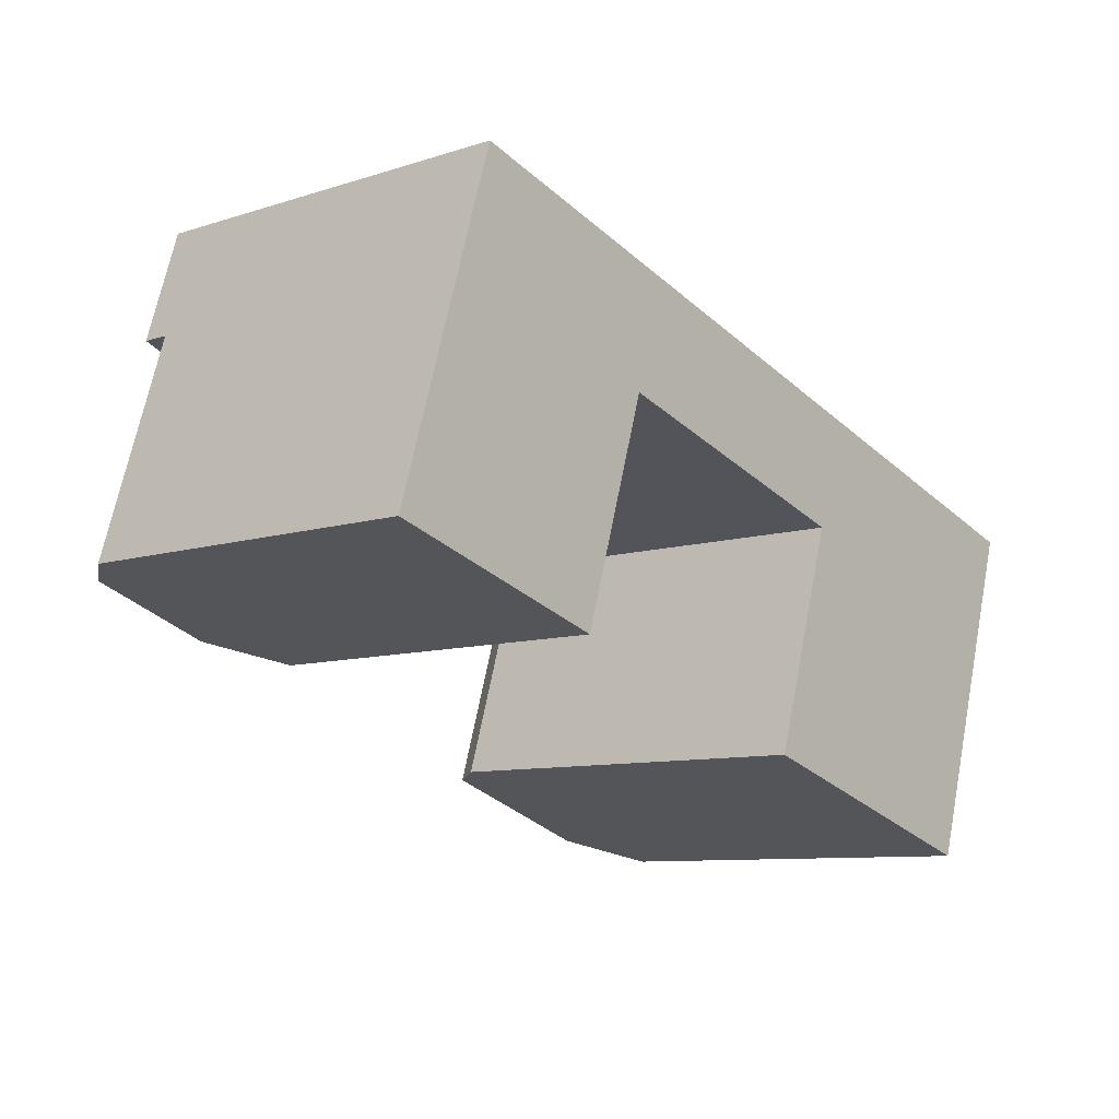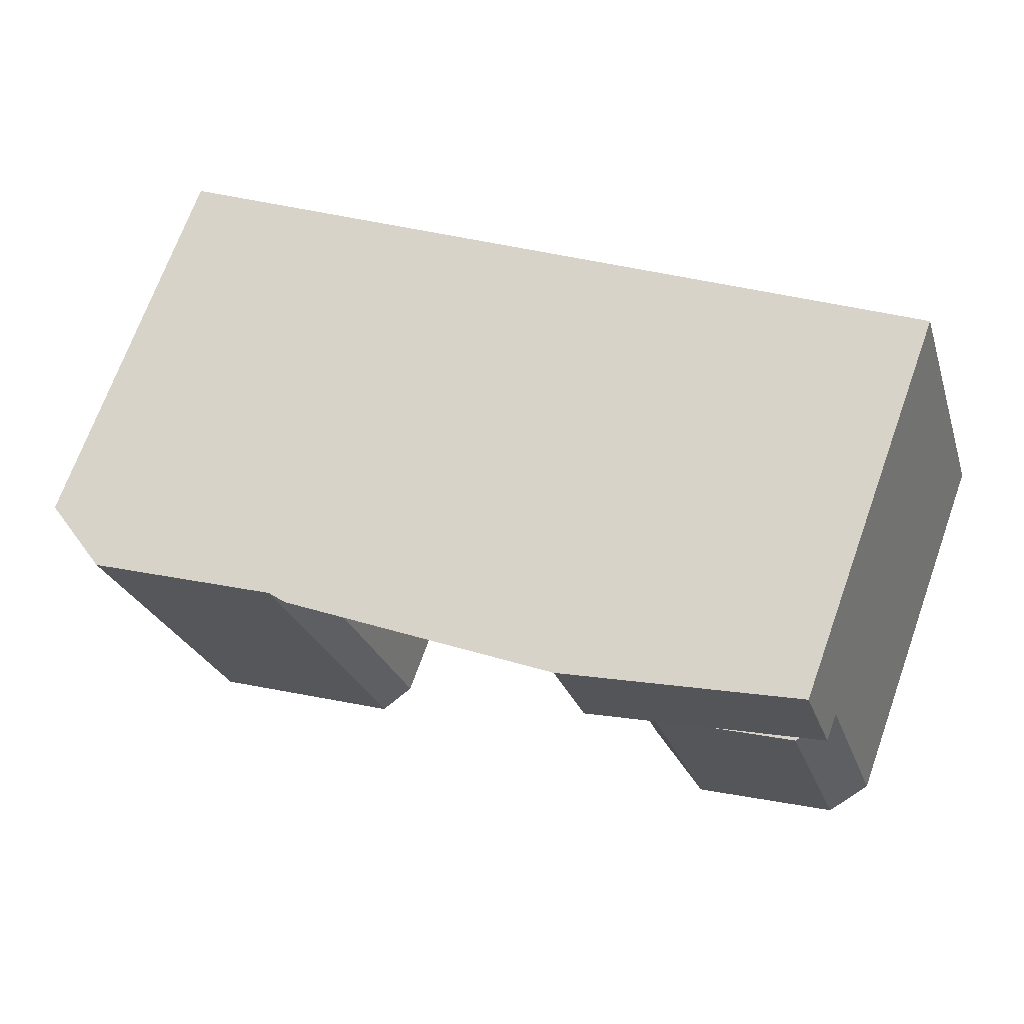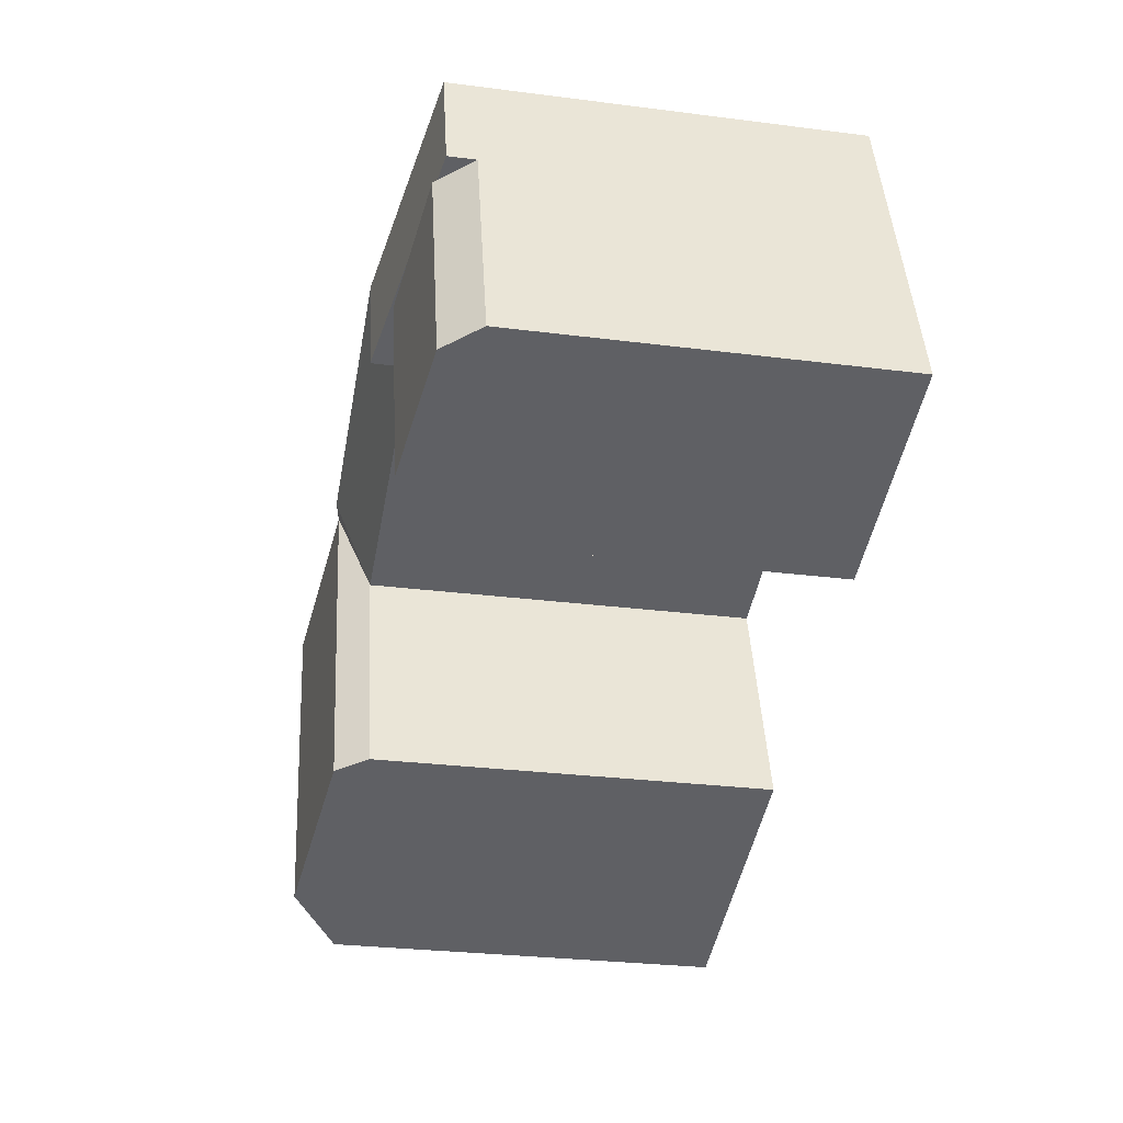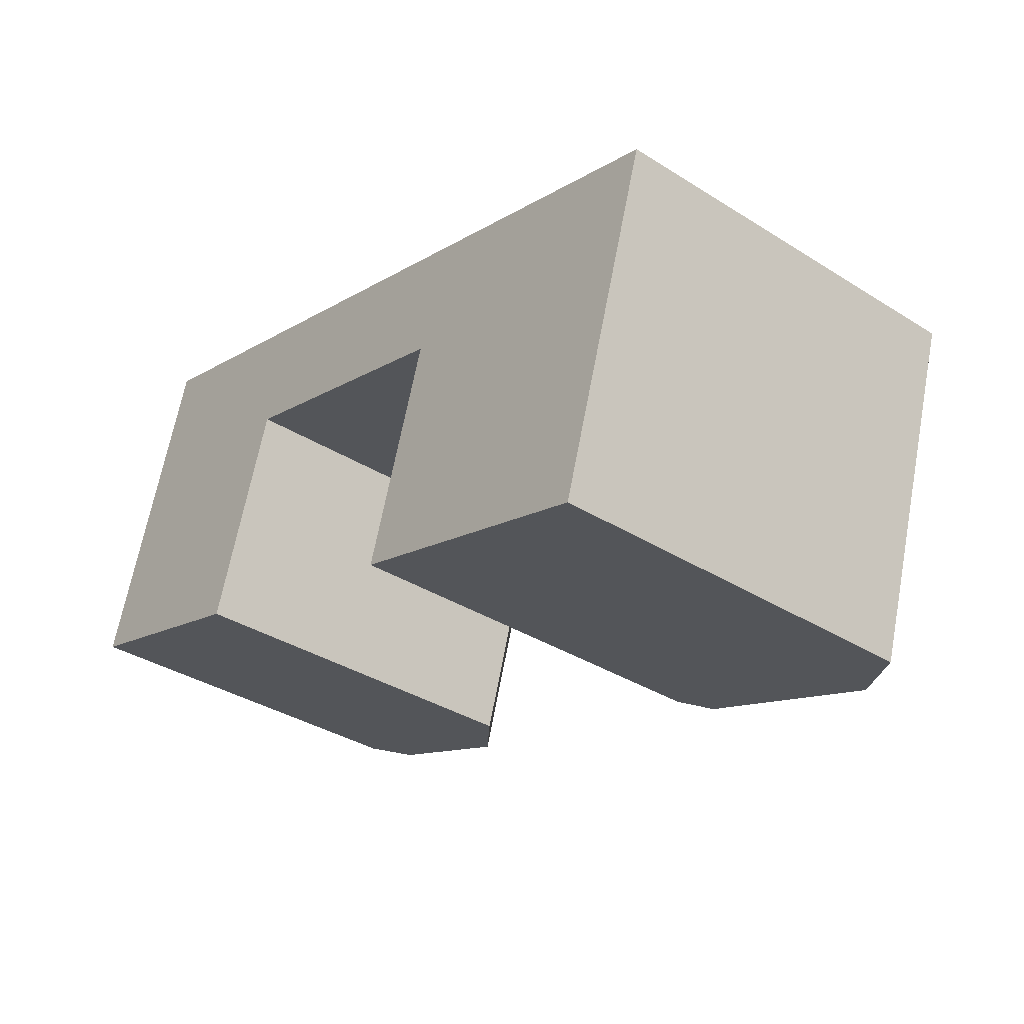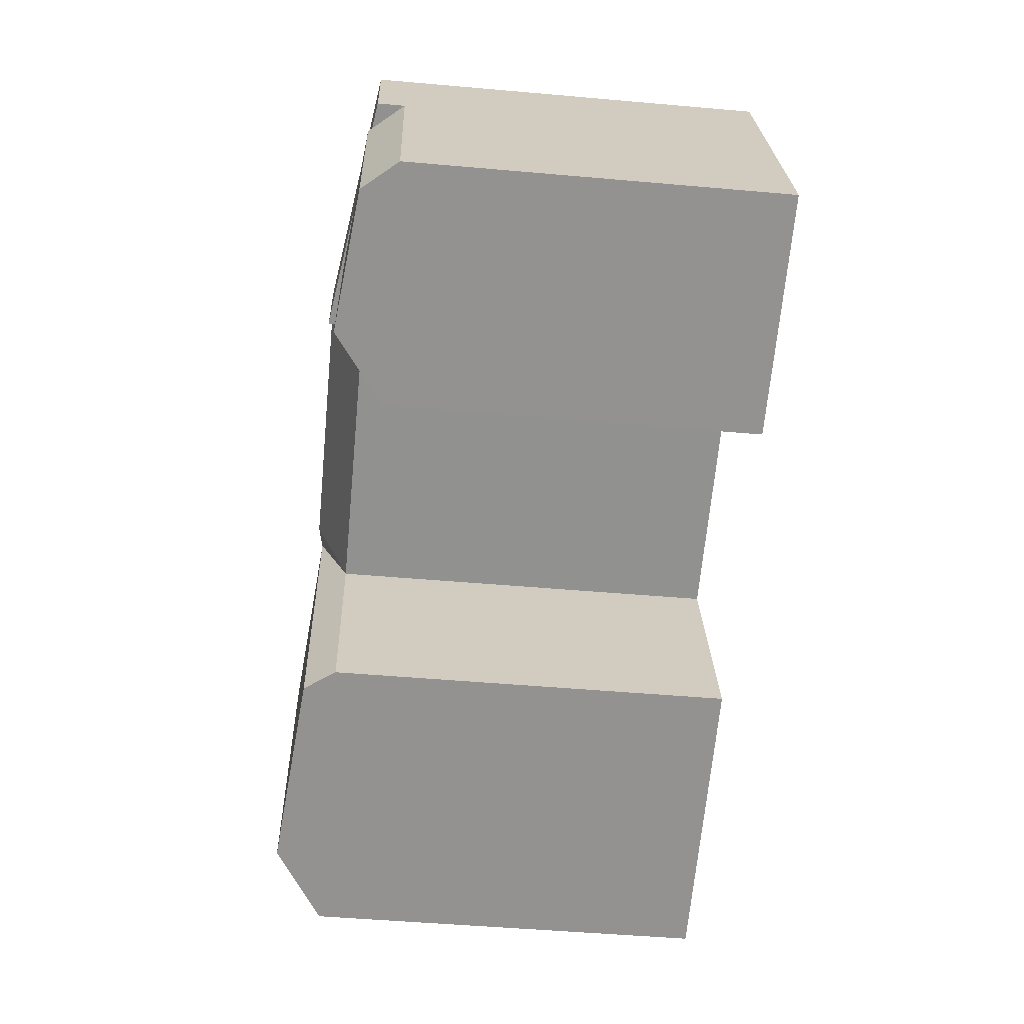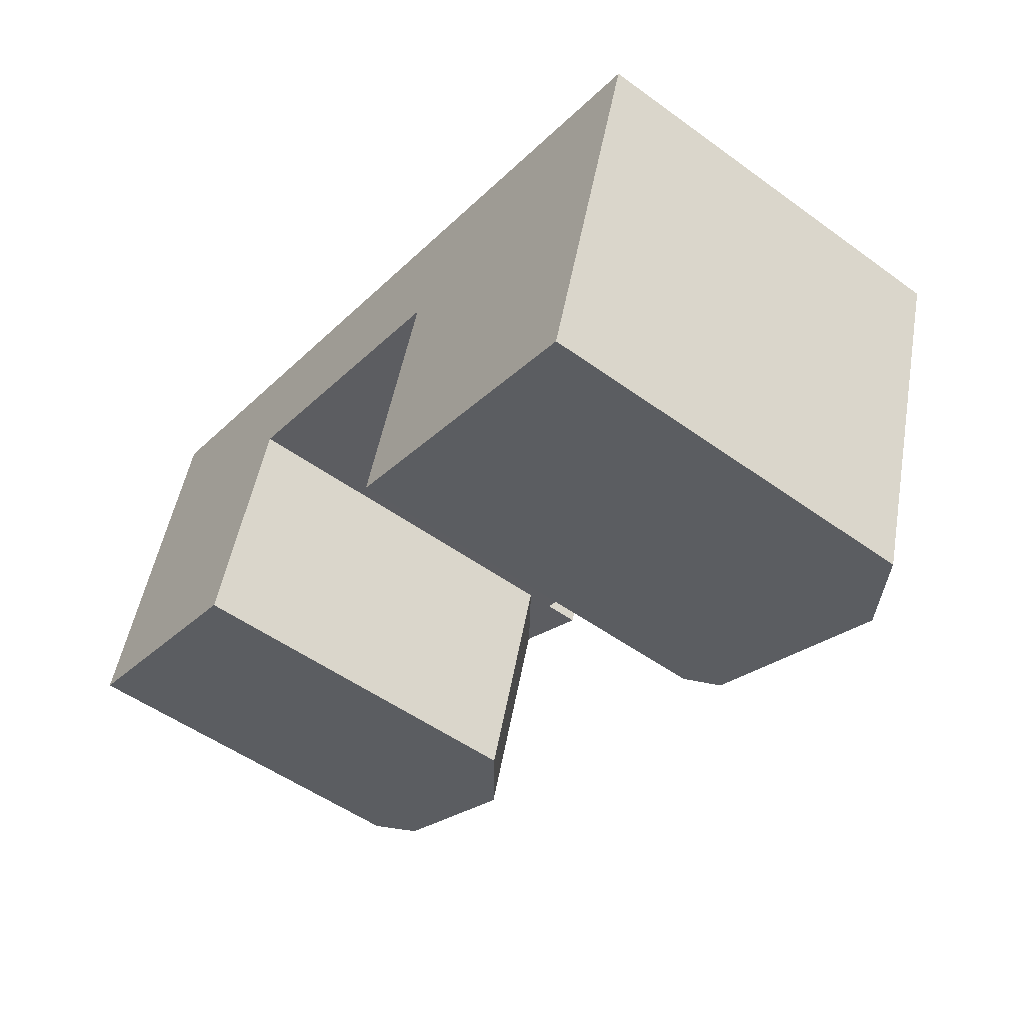
<metadata>
{"format":"obj","ext":"obj","renderer":"f3d","projection":"perspective","resolution":1024,"background":"white","views":[{"elev":-8.9,"azim":-49.2,"up":"+Z"},{"elev":70.4,"azim":-160.2,"up":"+Z"},{"elev":-28.5,"azim":-100.9,"up":"+Z"},{"elev":-36.0,"azim":50.6,"up":"+Z"},{"elev":-49.2,"azim":-95.6,"up":"+Z"},{"elev":-51.8,"azim":51.9,"up":"+Z"}]}
</metadata>
<code>
v  0.000383 17.94 -0.0005676
v  11.09 2.094e-16 -3.419
v  0 0 0
v  11.09 17.94 -3.42
v  1.357 19.66 -0.4191
v  7.845 20.4 -2.42
v  14.39 17.94 7.26
v  14.39 -4.446e-16 7.261
v  41.81 5.763e-17 -0.9412
v  43.46 19.27 4.4
v  43.46 -2.694e-16 4.4
v  41.81 19.27 -0.9418
v  29.65 -5.223e-16 8.53
v  30.64 20.78 8.235
v  29.65 21.02 8.53
v  39.9 21.64 5.464
v  16.04 21.02 12.6
v  16.04 -7.715e-16 12.6
v  14.39 19.27 7.26
v  28 -1.953e-16 3.189
v  28 19.27 3.188
v  14.39 21.02 7.26
v  4.928 19.27 15.93
v  4.927 -9.752e-16 15.93
v  3.275 -6.482e-16 10.59
v  3.276 19.27 10.59
v  11.14 20.4 8.233
v  14.39 20.77 7.26
v  8.548 20.1 9.009
v  3.276 17.94 10.59
v  4.482 19.46 10.22
v  24.68 4.66e-16 -7.61
v  24.68 19.27 -7.611
v  38.45 7.26e-16 -11.86
v  38.45 19.27 -11.86
v  25.66 20.78 -7.914
v  34.9 21.64 -10.76
v  4.636 19.66 10.18
v  28.99 20.78 2.893
v  38.25 21.64 0.1229
g defaultobject
f 1 2 3
f 2 1 4
f 4 1 5
f 4 5 6
f 2 7 8
f 7 2 4
f 9 10 11
f 10 9 12
f 10 13 11
f 13 10 14
f 13 14 15
f 14 10 16
f 13 17 18
f 17 13 15
f 19 20 8
f 20 19 21
f 22 17 19
f 18 23 24
f 23 18 17
f 23 25 24
f 25 23 26
f 27 7 28
f 29 28 22
f 26 30 31
f 21 32 20
f 32 21 33
f 33 34 32
f 34 33 35
f 35 33 36
f 35 36 37
f 34 12 9
f 12 34 35
f 38 29 31
f 30 3 25
f 3 30 1
f 33 39 36
f 39 33 21
f 36 40 37
f 40 36 39
f 37 12 35
f 12 37 40
f 5 30 38
f 30 5 1
f 6 38 27
f 38 6 5
f 4 27 7
f 27 4 6
f 15 14 21
f 14 39 21
f 14 40 39
f 40 14 16
f 16 12 40
f 12 16 10
f 21 17 15
f 17 21 19
f 23 22 26
f 22 23 17
f 25 2 8
f 2 25 3
f 13 9 11
f 9 13 20
f 18 20 13
f 20 18 8
f 24 8 18
f 8 24 25
f 20 34 9
f 34 20 32

</code>
